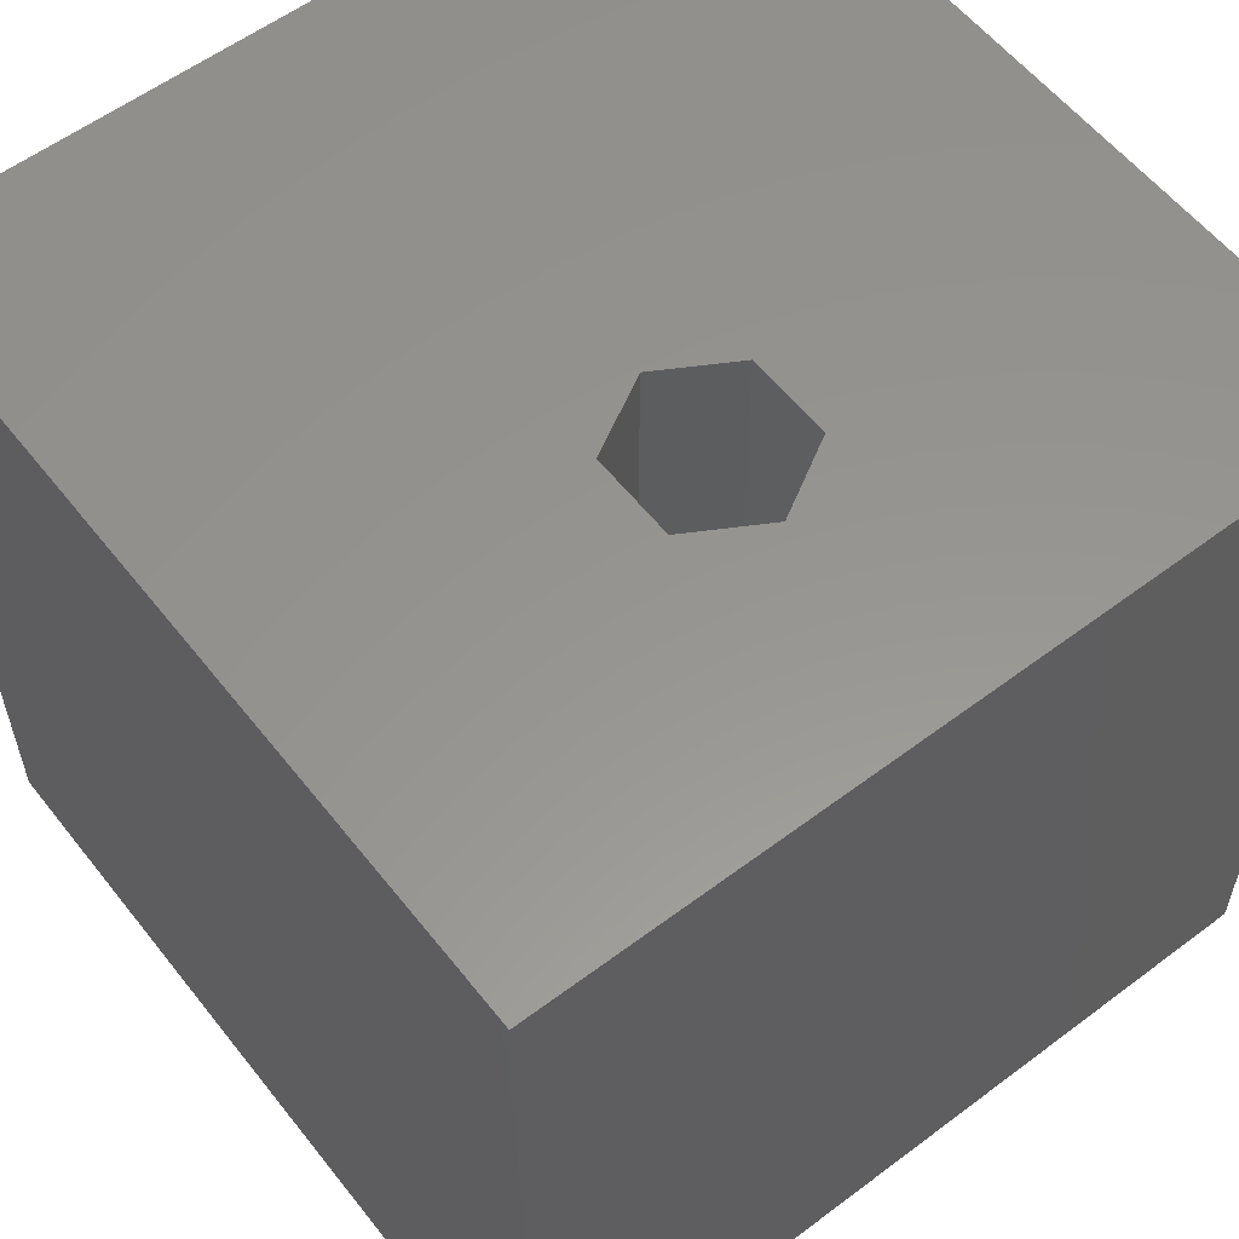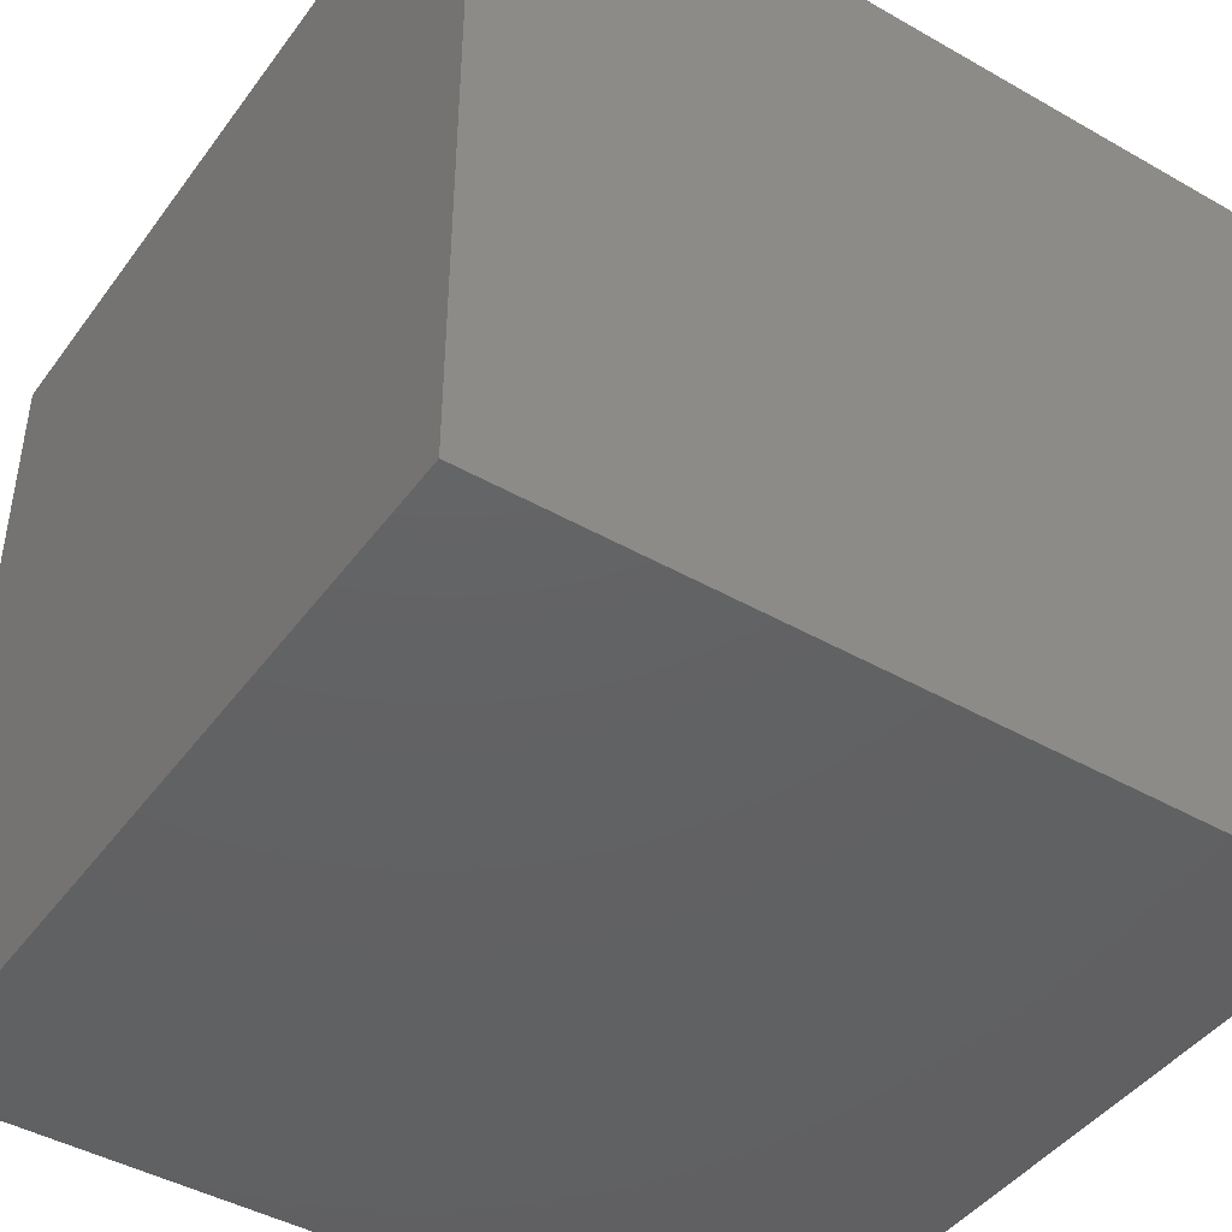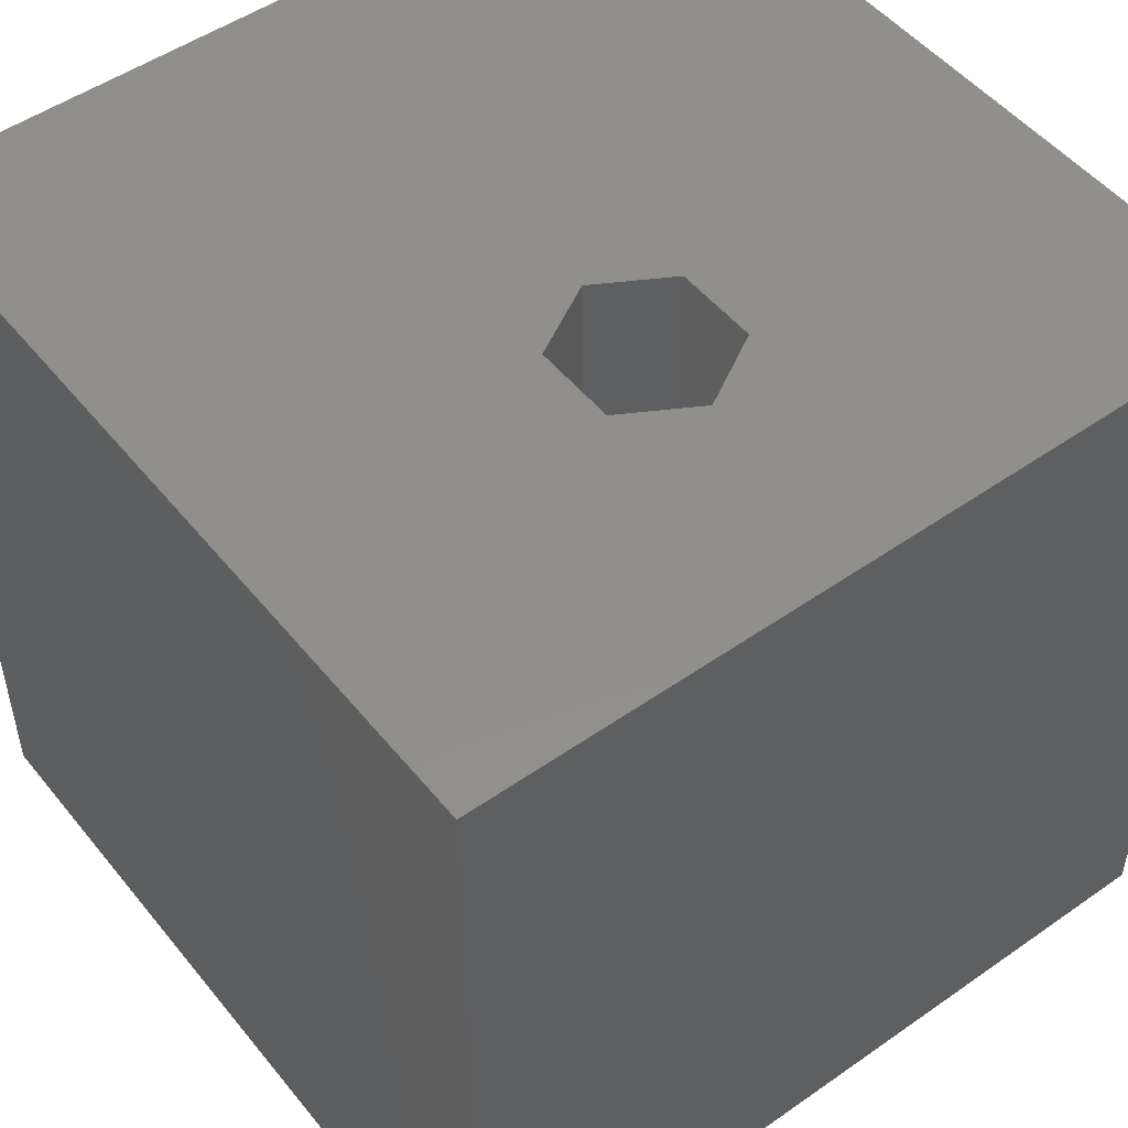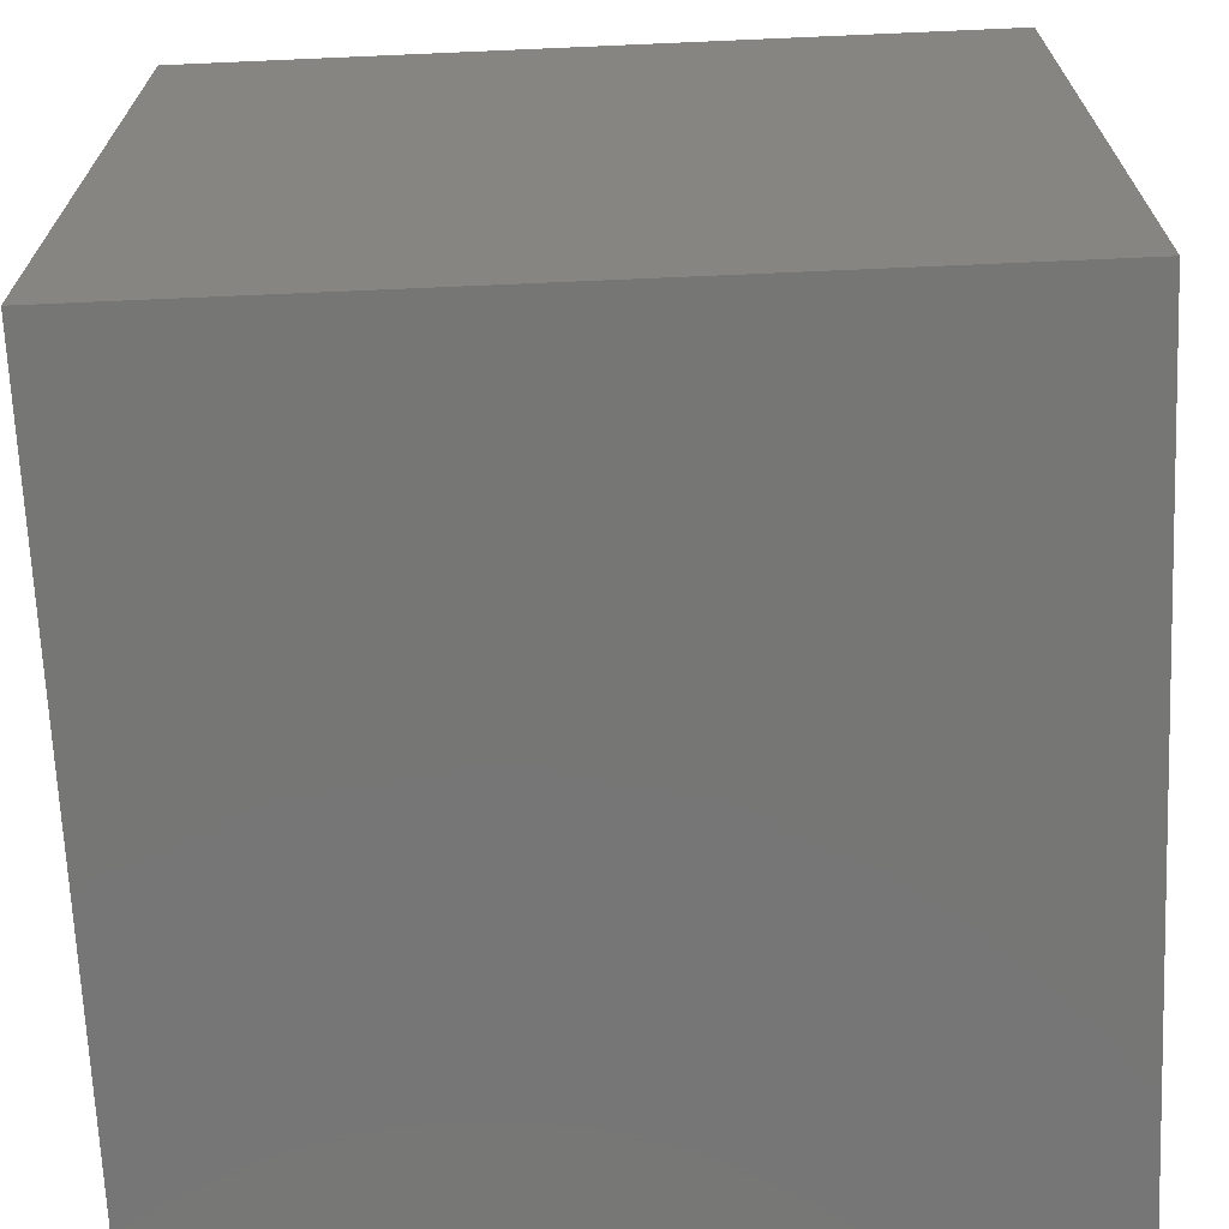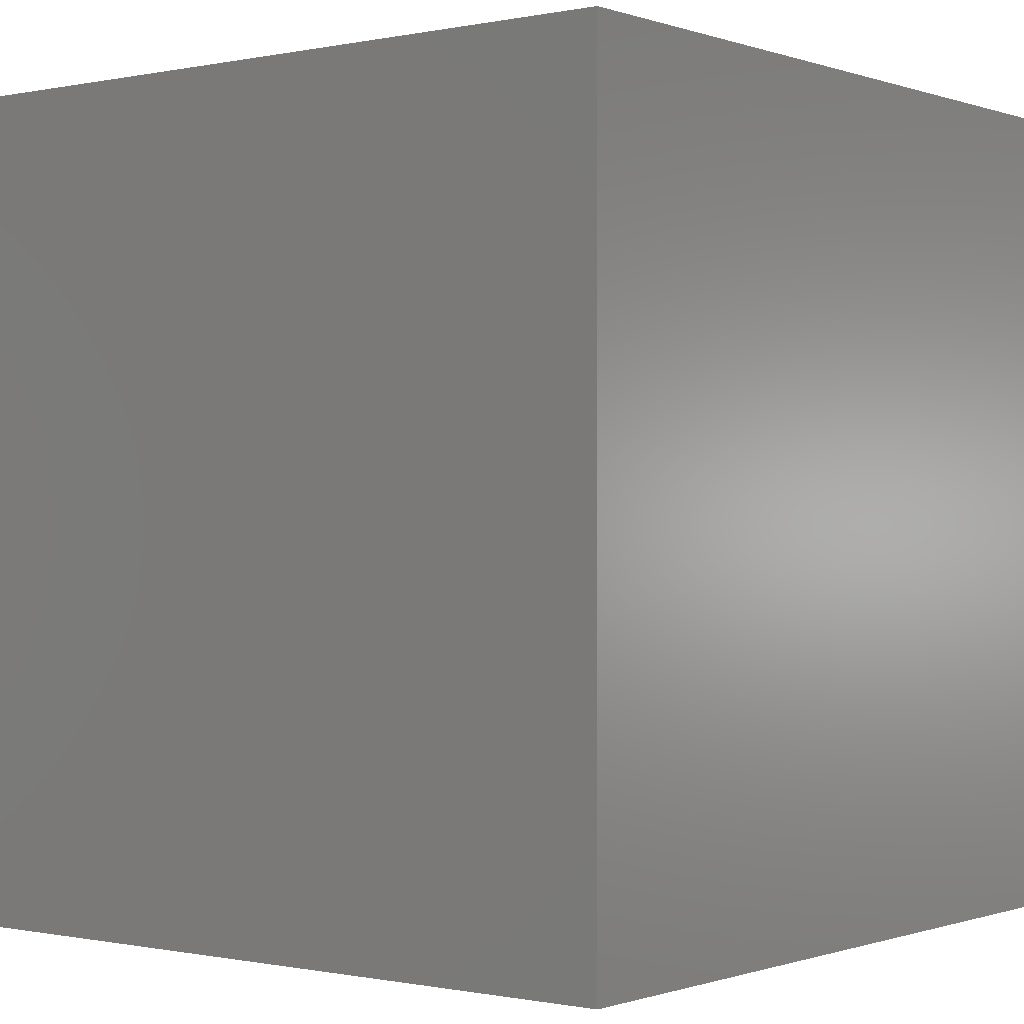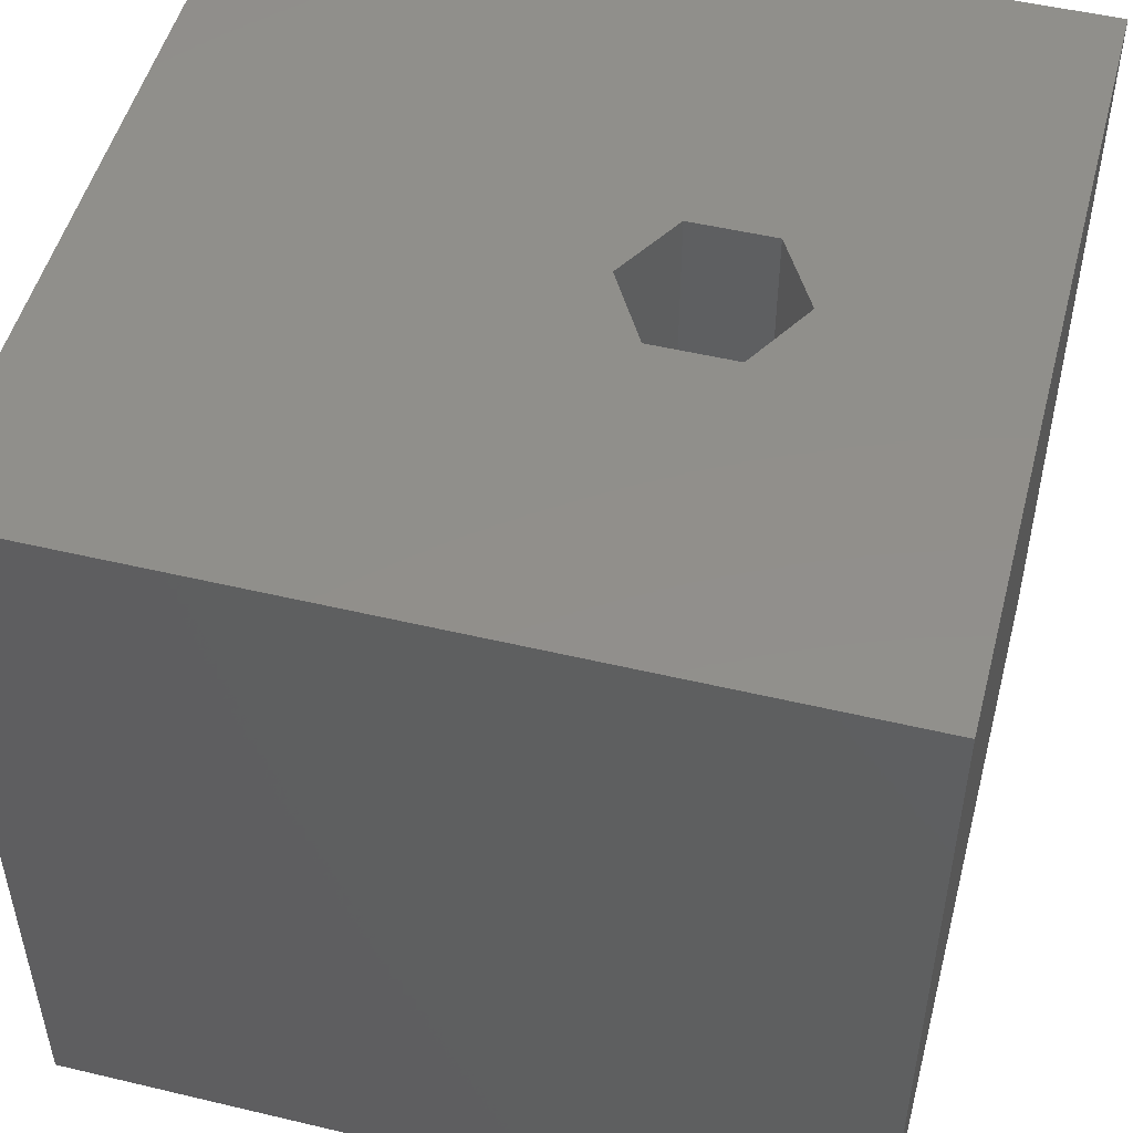
<metadata>
{"format":"stl","ext":"stl","renderer":"f3d","projection":"perspective","resolution":1024,"background":"white","views":[{"elev":57.7,"azim":-127.9,"up":"+Z"},{"elev":-44.1,"azim":-123.7,"up":"+Z"},{"elev":50.3,"azim":-127.5,"up":"+Z"},{"elev":-68.6,"azim":-177.5,"up":"+Y"},{"elev":-0.4,"azim":38.1,"up":"+Z"},{"elev":50.4,"azim":-165.4,"up":"+Z"}]}
</metadata>
<code>
# stl→obj: 20 verts, 36 faces
v 0 10 10
v 0 10 0
v 0 0 10
v 0 0 0
v 10 10 10
v 4.473 5.176 10
v 10 0 10
v 3.959 4.285 10
v 2.93 4.285 10
v 2.416 5.176 10
v 2.93 6.067 10
v 3.959 6.067 10
v 10 10 0
v 10 0 0
v 2.416 5.176 4.547
v 2.93 6.067 4.547
v 3.959 6.067 4.547
v 4.473 5.176 4.547
v 3.959 4.285 4.547
v 2.93 4.285 4.547
f 1 2 3
f 3 2 4
f 5 6 7
f 7 6 8
f 7 8 3
f 8 9 3
f 3 9 10
f 3 10 1
f 1 10 11
f 1 11 5
f 5 11 12
f 5 12 6
f 13 5 14
f 14 5 7
f 2 13 4
f 4 13 14
f 5 13 1
f 1 13 2
f 14 7 4
f 4 7 3
f 15 16 10
f 10 16 11
f 16 17 11
f 11 17 12
f 17 18 12
f 12 18 6
f 18 19 6
f 6 19 8
f 19 20 8
f 8 20 9
f 20 15 9
f 9 15 10
f 20 19 15
f 15 19 18
f 15 18 16
f 16 18 17

</code>
